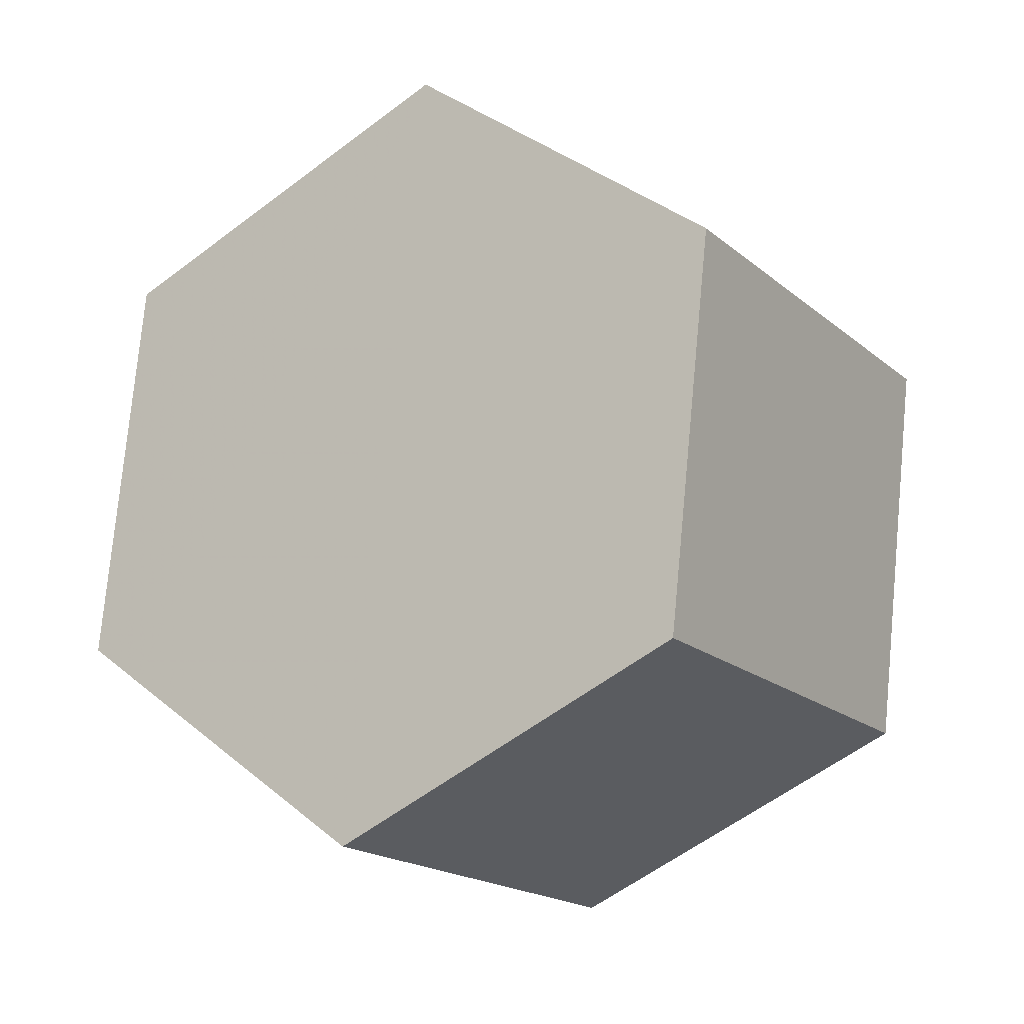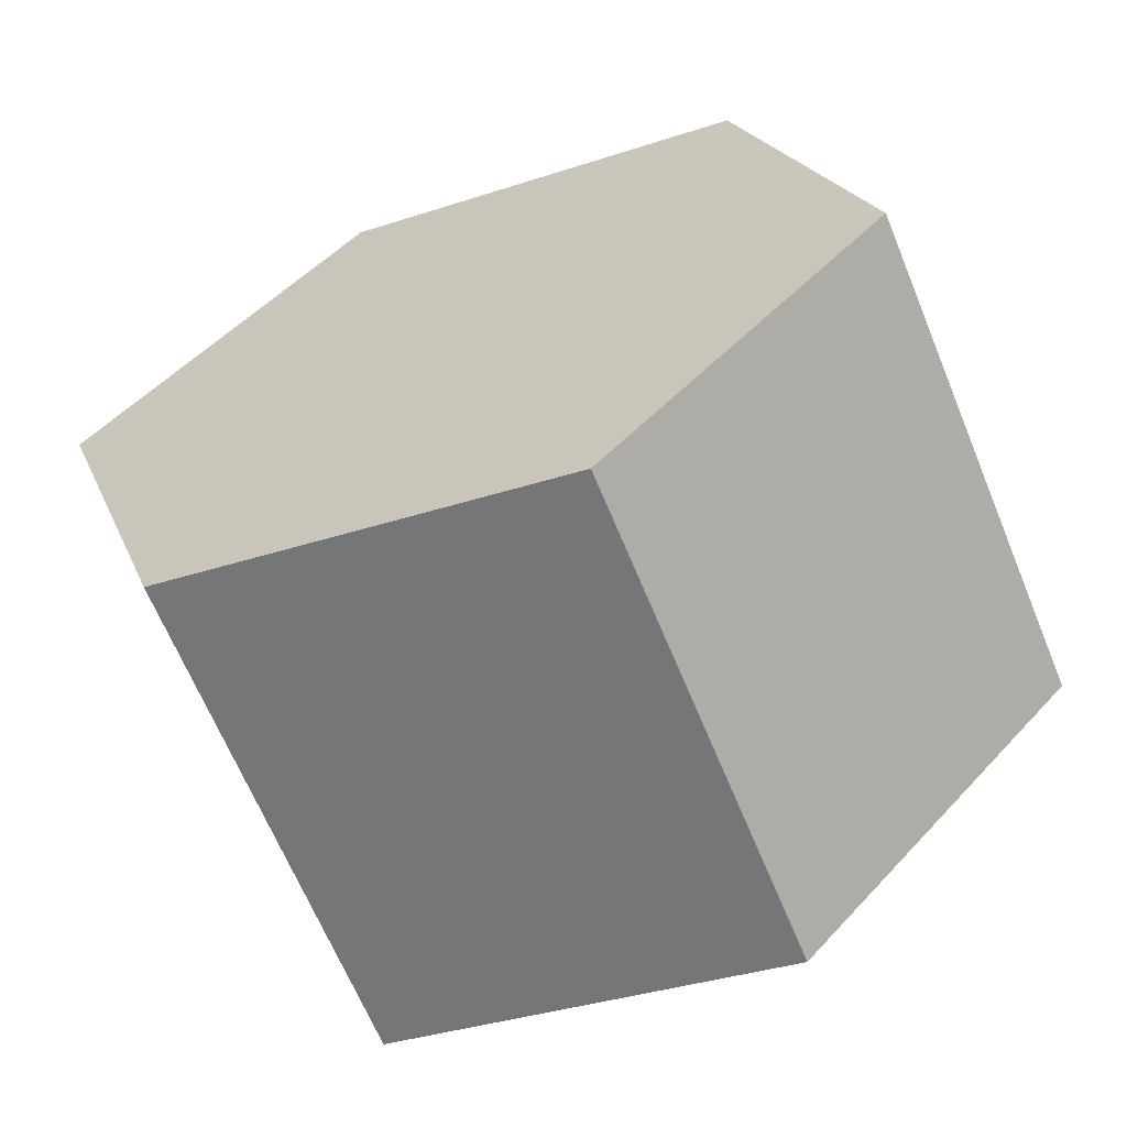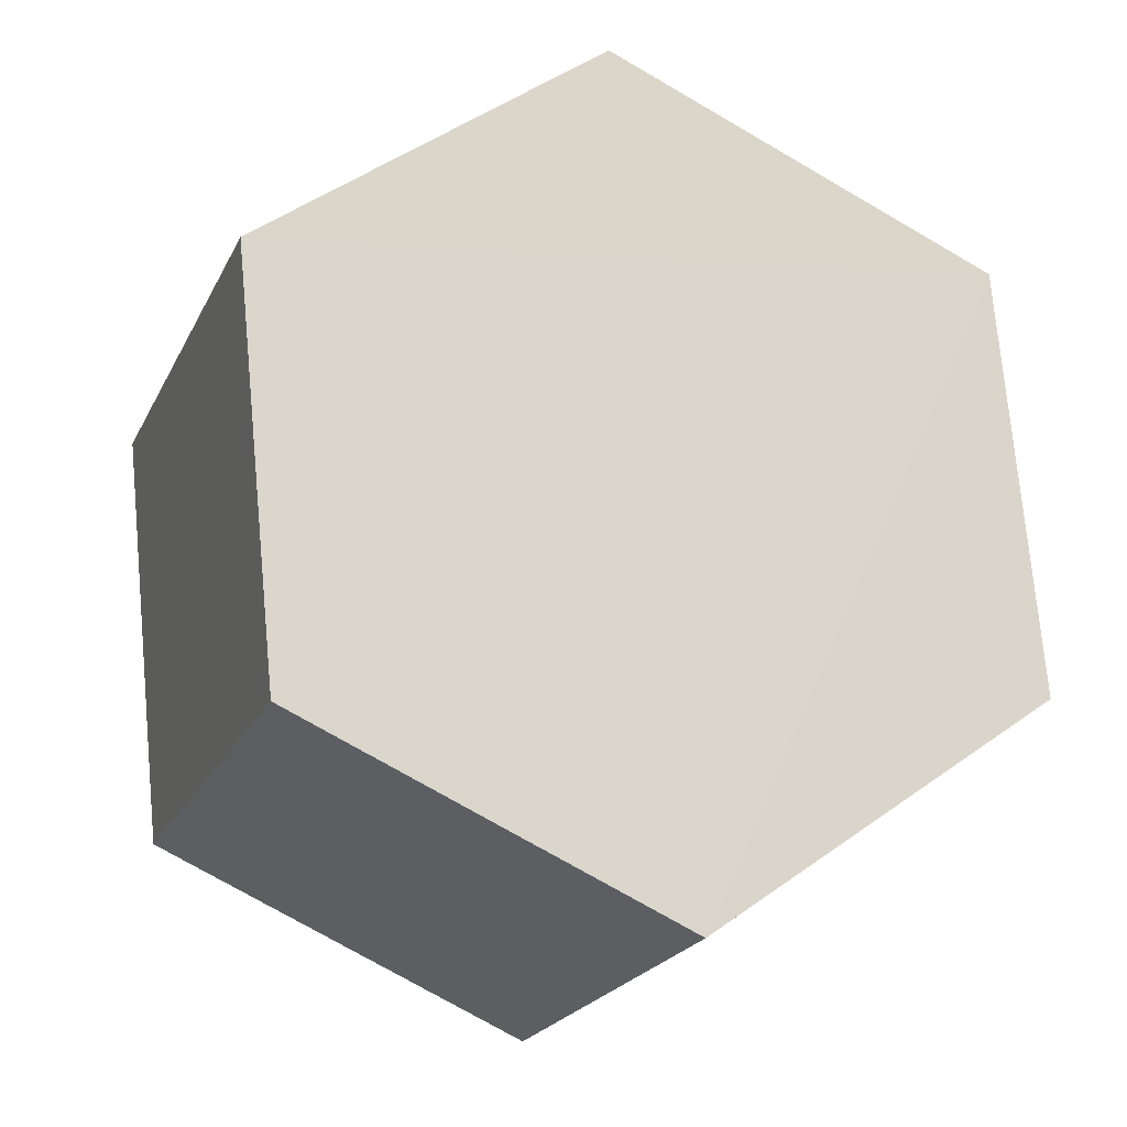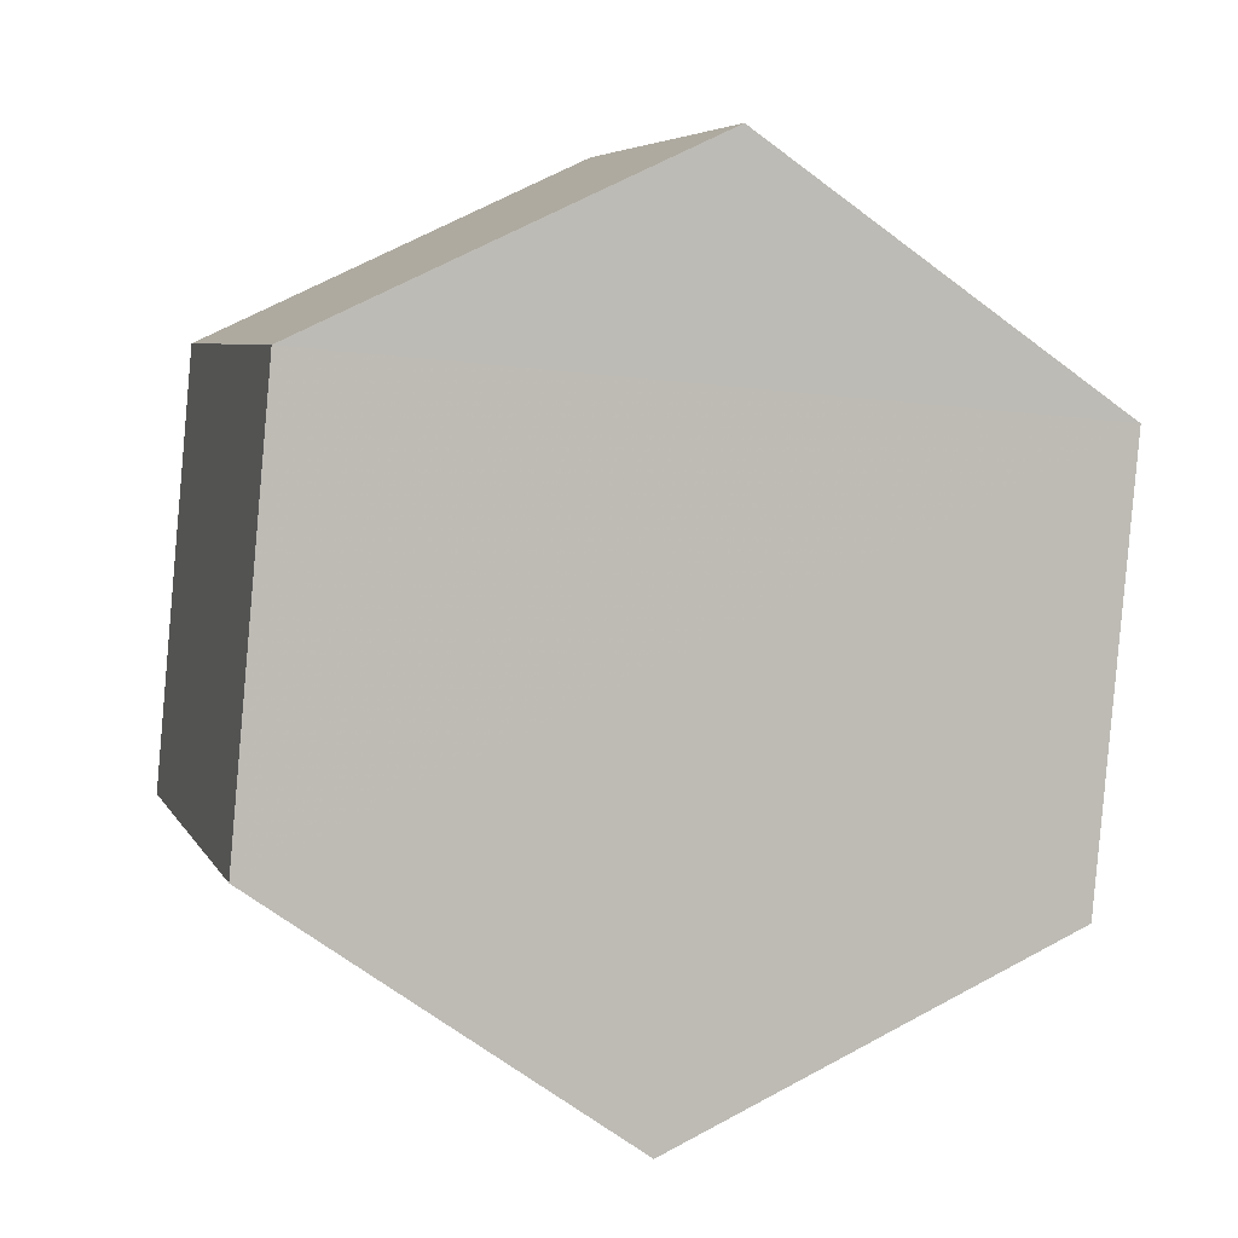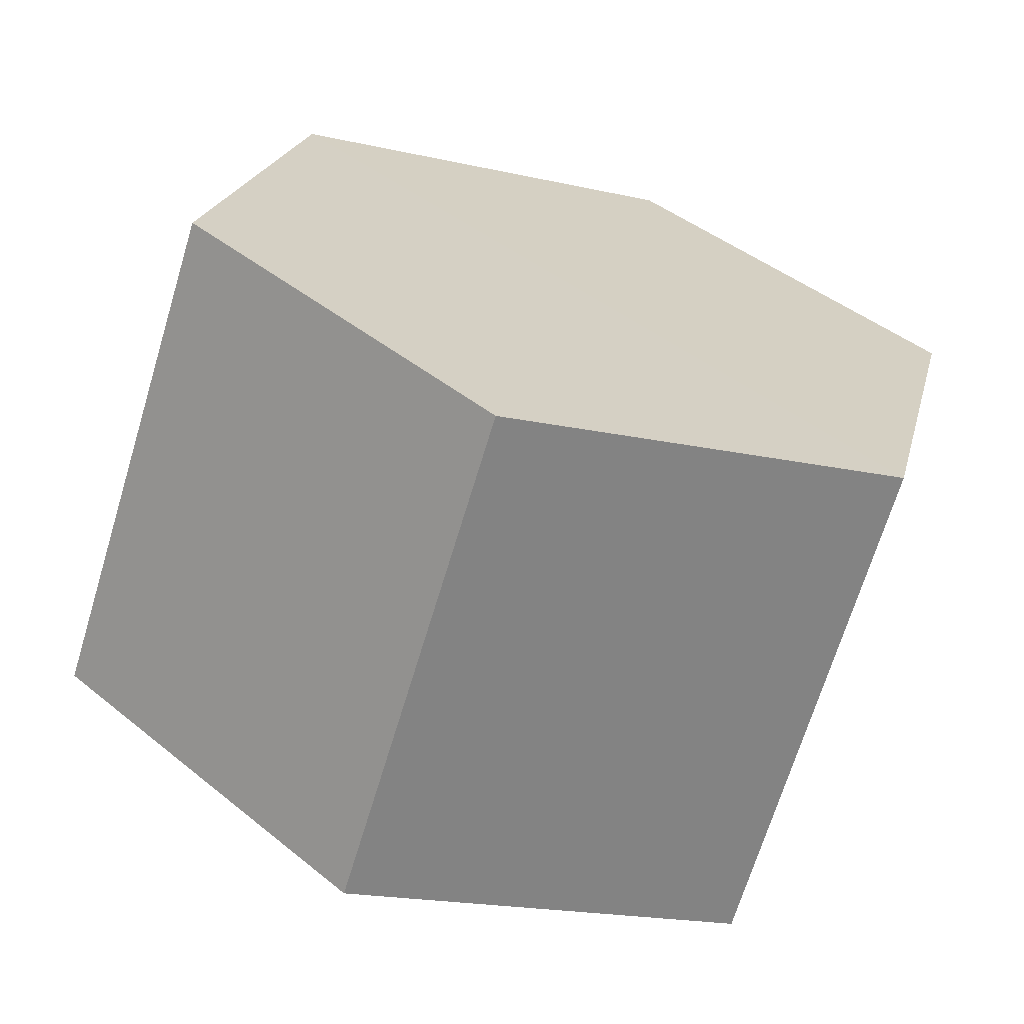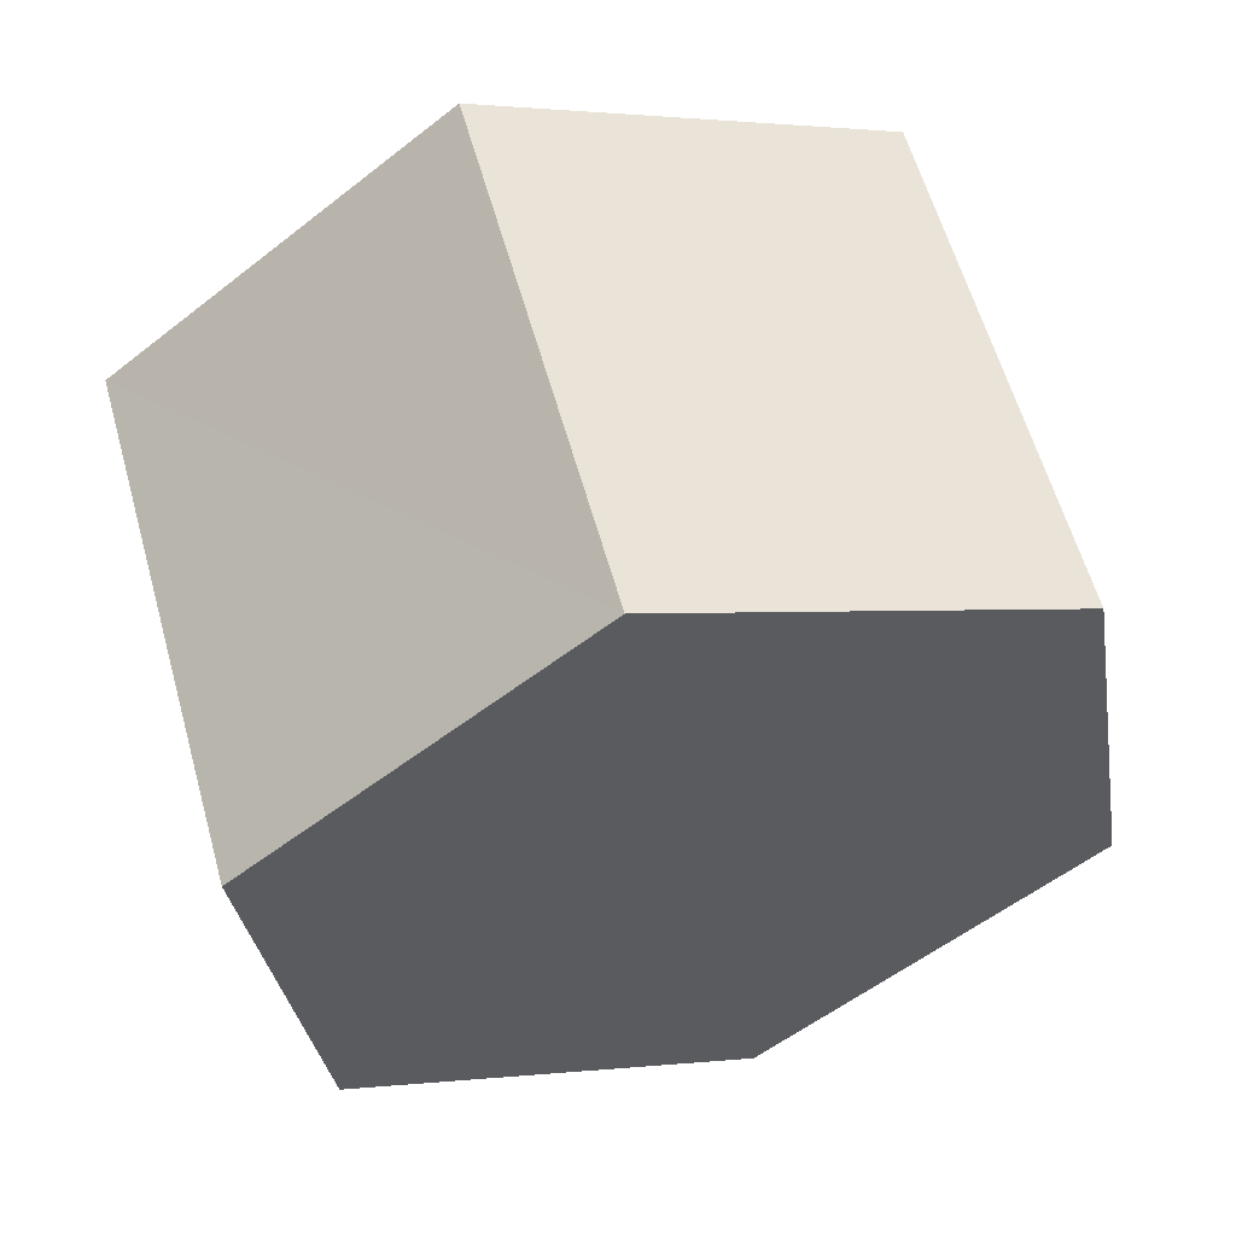
<metadata>
{"format":"obj","ext":"obj","renderer":"f3d","projection":"perspective","resolution":1024,"background":"white","views":[{"elev":-48.7,"azim":-144.4,"up":"+Y"},{"elev":42.1,"azim":-56.6,"up":"+Z"},{"elev":51.1,"azim":135.3,"up":"+Z"},{"elev":72.4,"azim":146.3,"up":"+Z"},{"elev":44.7,"azim":39.7,"up":"+Z"},{"elev":-55.0,"azim":-144.2,"up":"+Z"}]}
</metadata>
<code>
v 1 4 4
v 2 2 5
v 4.43 1.77 5.11
v 5.87 3.55 4.23
v 4.87 5.55 3.23
v 2.44 5.77 3.11
v 1 2.66 1.32
v 2 0.66 2.32
v 4.43 0.43 2.43
v 5.87 2.21 1.54
v 4.87 4.21 0.54
v 2.44 4.43 0.43
f 1 2 3 4 5 6
f 12 11 10 9 8 7
f 1 7 8 2
f 2 8 9 3
f 3 9 10 4
f 4 10 11 5
f 5 11 12 6
f 6 12 7 1

</code>
